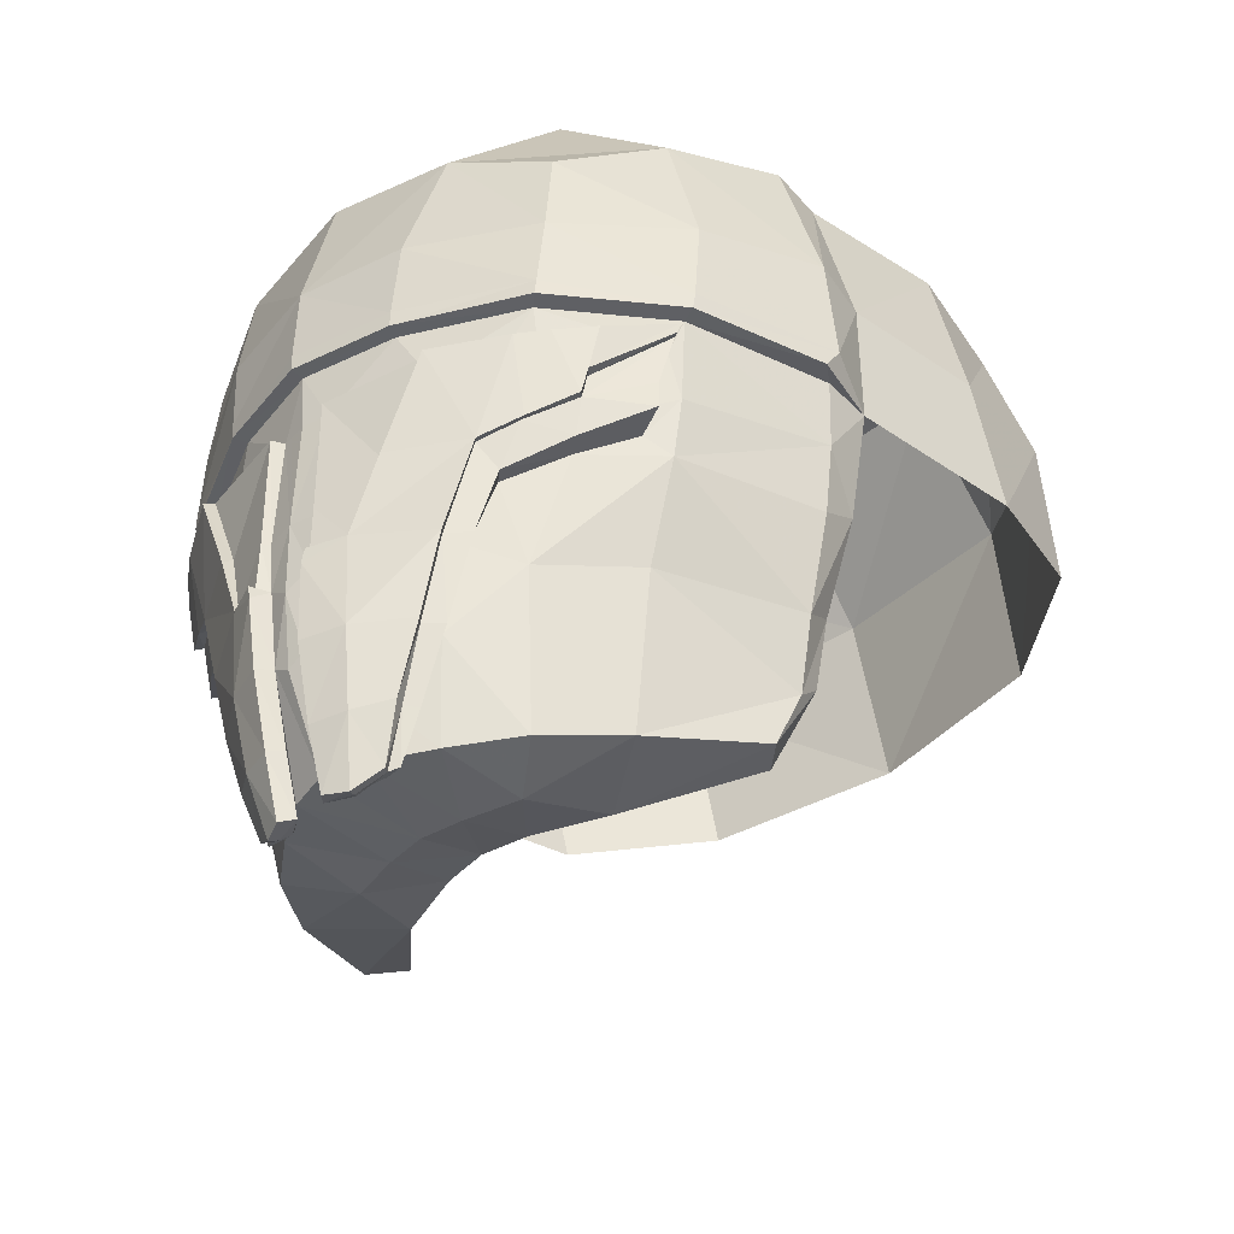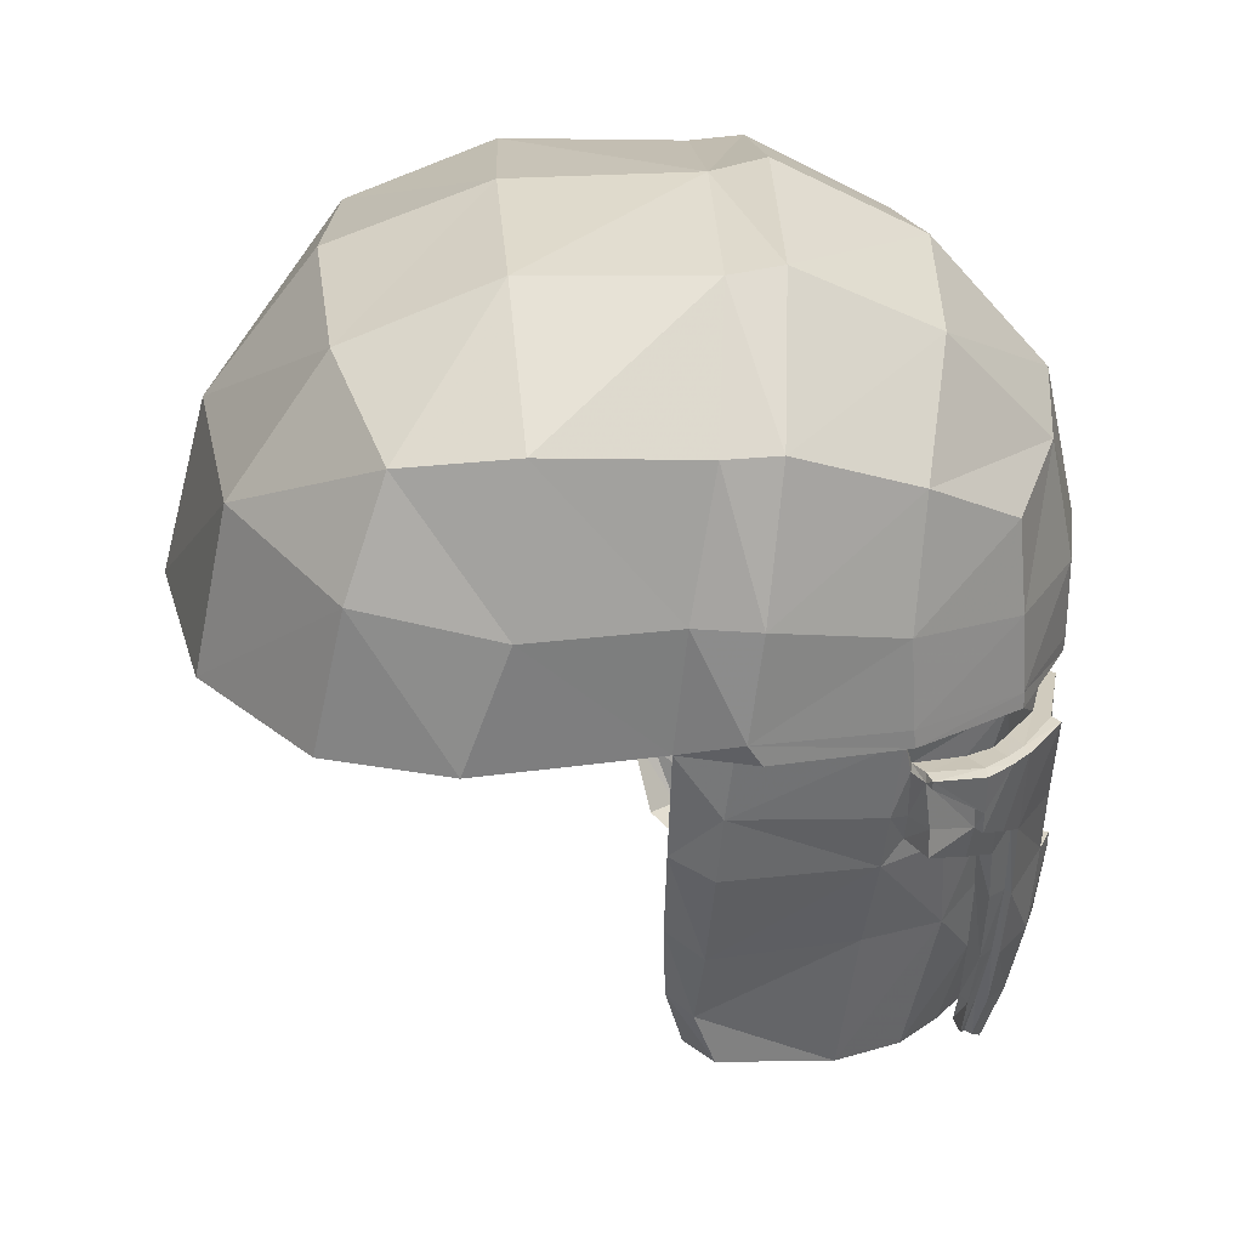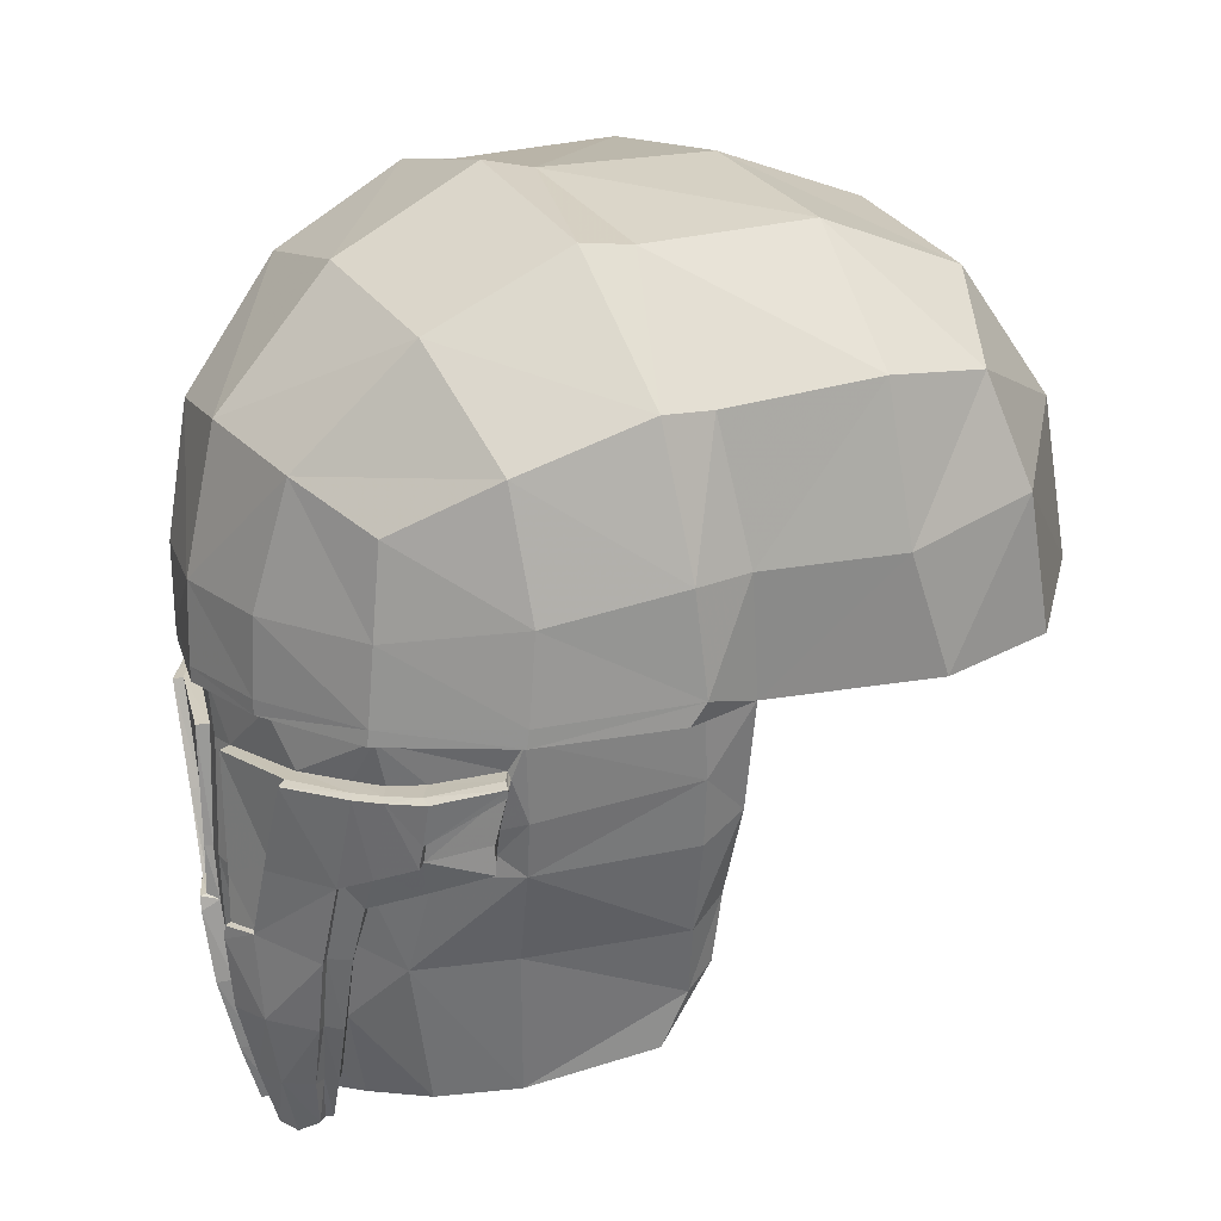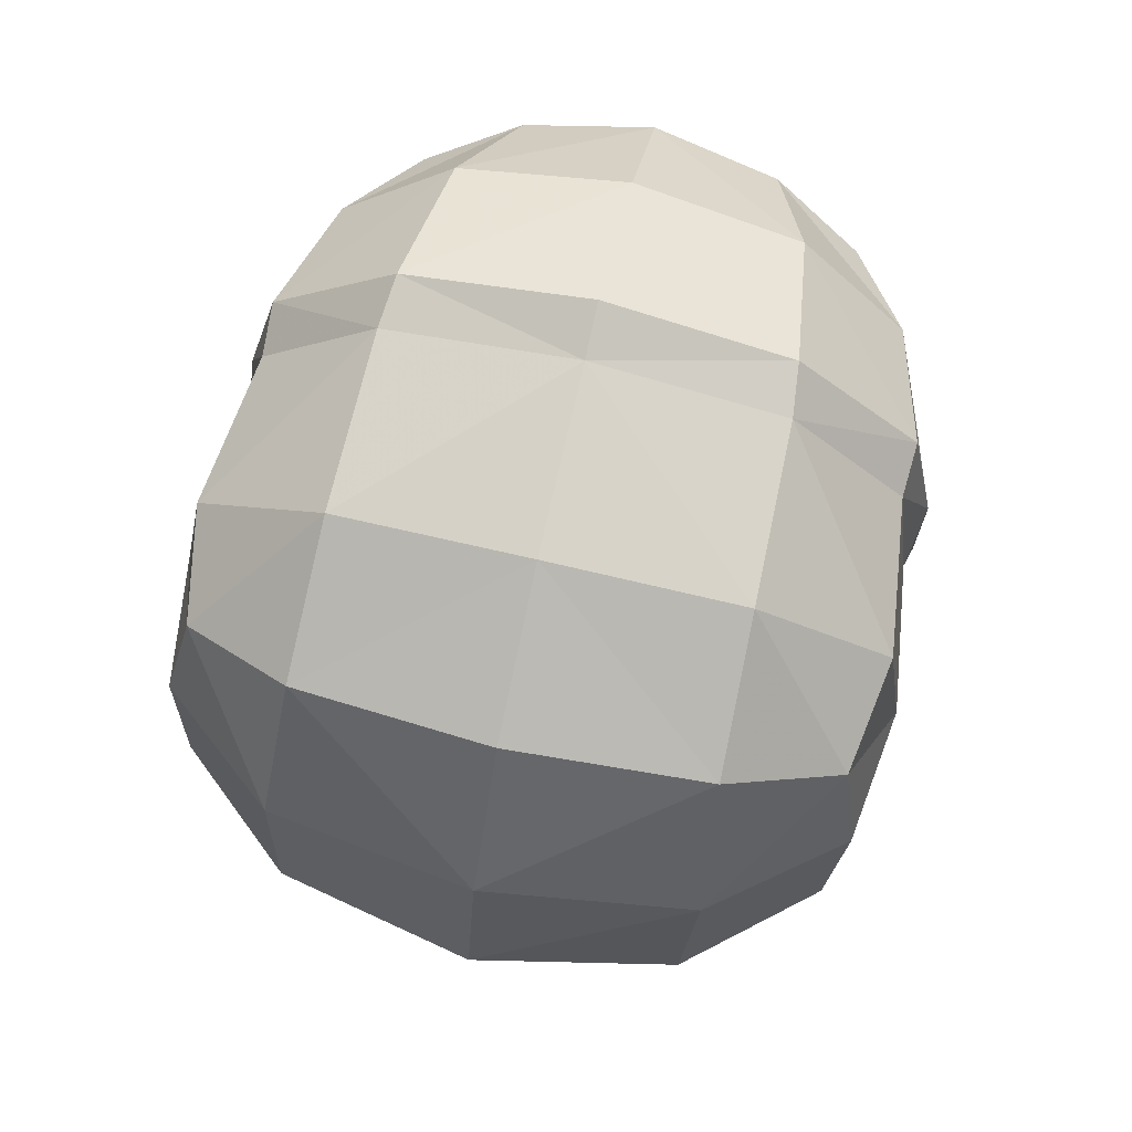
<metadata>
{"format":"obj","ext":"obj","renderer":"f3d","projection":"perspective","resolution":1024,"background":"white","views":[{"elev":-42.3,"azim":42.3,"up":"+Y"},{"elev":26.2,"azim":-93.4,"up":"+Y"},{"elev":21.1,"azim":62.8,"up":"+Y"},{"elev":75.5,"azim":-167.0,"up":"+Y"}]}
</metadata>
<code>
o chest
v -0.2118 0.5462 -0.4246
v -0.3324 0.4795 -0.3752
v -0.3568 0.3599 -0.4174
v -0.2228 0.4033 -0.5257
v -0.000809 0.2329 -0.6083
v -0.2154 0.224 -0.563
v -0.3472 0.2073 -0.4505
v -0.378 0.3303 -0.2705
v -0.3744 0.1965 -0.3194
v -0.000155 0.6316 -0.2712
v -0.2077 0.6085 -0.2658
v -0.3512 0.4948 -0.2552
v -0.1263 -0.2442 -0.009899
v -0.2687 -0.108 -0.1269
v -0.3547 0.3297 -0.1151
v 0.211 0.546 -0.425
v 0.3316 0.4793 -0.3758
v 0.3558 0.3596 -0.4181
v 0.2216 0.4032 -0.5262
v 0.3459 0.207 -0.4512
v 0.3774 0.33 -0.2712
v 0.3735 0.1962 -0.3201
v 0.3508 0.4945 -0.2559
v 0.1257 -0.2443 -0.01013
v -0.000215 -0.2435 0.02597
v 0.3545 0.3295 -0.1158
v -0.1009 -0.2654 0.07838
v -0.2074 -0.2365 0.05072
v -0.0443 -0.2685 0.09467
v -0.2404 -0.07229 0.06743
v -0.2949 -0.05426 -0.09078
v -0.2731 -0.1335 -0.09887
v -0.3055 0.1834 0.09059
v -0.1007 0.1717 0.2631
v 0.00025 -0.01862 0.2827
v 0.000204 -0.09972 0.2796
v -0.09657 -0.2646 0.1736
v -0.1555 -0.2533 0.1255
v -0.04217 -0.273 0.2097
v -0.3249 0.05045 -0.08441
v -0.1793 0.5366 0.1315
v -0.1983 0.6103 -0.0176
v -0.3329 0.4836 -0.03068
v -0.298 0.4339 0.102
v 0.000364 0.5688 0.1424
v -0.3679 0.33 -0.04828
v -0.3256 0.2995 0.08948
v -0.2361 0.3747 0.1995
v -0.2365 0.2761 0.2083
v -0.1148 0.2744 0.2769
v -0.1376 0.4117 0.2457
v 0.000458 0.4305 0.2659
v -0.3217 0.1848 0.09713
v -0.2315 0.1752 0.2147
v -0.2327 0.1928 0.2137
v -0.3233 0.2044 0.09516
v 0.00038 0.1876 0.3015
v -0.1079 0.1887 0.2781
v -0.1067 0.1719 0.2773
v -0.3638 0.1939 -0.04738
v -0.3477 0.1977 -0.07142
v -0.07293 -0.07371 0.2766
v -0.122 -0.1689 0.2308
v -0.1461 -0.08299 0.2336
v -0.07091 -0.1716 0.2681
v -0.02646 -0.2545 0.2622
v -0.218 0.1194 0.2272
v -0.2451 0.1226 0.2056
v -0.104 0.008964 0.2741
v -0.06275 -0.2519 0.2509
v -0.07182 -0.07127 0.2728
v -0.03315 -0.09345 0.2929
v -0.03606 -0.07726 0.2926
v -0.04545 -0.316 0.2214
v -0.04972 -0.32 0.2305
v -0.02679 -0.3182 0.2415
v -0.1785 0.01158 0.229
v -0.2154 0.03156 0.2064
v -0.2099 0.1224 0.2222
v -0.2351 0.1254 0.202
v -0.2574 0.05462 0.1779
v -0.2779 0.1275 0.176
v -0.2512 0.05791 0.1706
v -0.2073 0.03527 0.2016
v -0.1836 -0.01284 0.2032
v -0.2409 0.01928 0.1659
v -0.1325 -0.1676 0.2083
v -0.1607 -0.07716 0.2083
v -0.141 -0.08048 0.2275
v -0.1161 -0.1675 0.2239
v -0.09241 -0.2384 0.1973
v -0.1023 -0.2421 0.2047
v -0.09122 -0.242 0.216
v -0.3061 0.1506 0.1114
v -0.318 0.1389 0.1152
v -0.2564 0.08236 0.169
v -0.09649 -0.2425 0.2271
v -0.07623 -0.3002 0.2165
v -0.1476 0.1136 0.2717
v -0.1718 0.0149 0.2231
v -0.02767 -0.1742 0.2833
v -0.03463 0.11 0.2881
v -0.05971 -0.291 0.1983
v -0.08106 -0.2945 0.2033
v -0.1405 0.1169 0.2625
v -0.2648 0.1305 0.1753
v -0.32 0.1483 0.1156
v -0.2651 0.0813 0.1766
v -0.3101 0.142 0.1105
v -0.03471 -0.07553 0.2858
v -0.2615 0.05416 0.1007
v -0.2975 0.08428 0.1189
v -0.298 0.05319 0.1191
v -0.07103 -0.298 0.2091
v 3.7e-05 -0.2718 0.2211
v -0.09772 0.01232 0.2653
v -0.03425 -0.02227 0.2858
v -0.1843 0.1224 0.2123
v -0.292 0.1434 0.0994
v -0.03899 -0.3093 0.2135
v -0.04783 -0.2957 0.2043
v -0.00012 -0.2691 0.1016
v 0.207 -0.2367 0.05033
v 0.2588 -0.1972 -0.07642
v 0.04404 -0.2685 0.09459
v 0.2403 -0.07246 0.06696
v 0.1013 0.1716 0.2629
v 0.0292 -0.02093 0.278
v 0.09653 -0.2647 0.1734
v 0.1553 -0.2534 0.1252
v 0.04221 -0.273 0.2096
v 0.000351 0.1711 0.2857
v 0.3387 0.1248 -0.07993
v 0.3245 0.05021 -0.08504
v 0.18 0.5365 0.1311
v 0.1986 0.6102 -0.01798
v 0.3331 0.4834 -0.03133
v 0.2984 0.4336 0.1014
v 0.000196 0.648 -0.01406
v 0.3679 0.3297 -0.049
v 0.3259 0.2993 0.08885
v 0.2367 0.3745 0.199
v 0.2371 0.276 0.2078
v 0.1156 0.2743 0.2767
v 0.1384 0.4116 0.2455
v 0.000424 0.2762 0.2997
v 0.3219 0.1846 0.0965
v 0.232 0.175 0.2143
v 0.2332 0.1926 0.2133
v 0.3235 0.2042 0.09453
v 0.1086 0.1886 0.2779
v 0.1074 0.1718 0.2771
v 0.000371 0.171 0.3009
v 0.3637 0.1937 -0.04808
v 0.3475 0.1975 -0.07209
v 0.07336 -0.07376 0.2764
v 0.1222 -0.169 0.2306
v 0.1464 -0.0831 0.2333
v 0.07121 -0.1716 0.268
v 0.02667 -0.2545 0.2621
v 0.2185 0.1193 0.2268
v 0.2456 0.1224 0.2051
v 0.1045 0.008886 0.2739
v 0.06292 -0.2519 0.2508
v 0.07223 -0.07132 0.2726
v 0.03652 -0.07729 0.2925
v 0.04548 -0.3161 0.2213
v 0.04977 -0.32 0.2304
v 0.02687 -0.3182 0.2415
v 0.1789 0.01145 0.2287
v 0.2158 0.0314 0.206
v 0.2104 0.1223 0.2217
v 0.2356 0.1252 0.2015
v 0.2577 0.05443 0.1774
v 0.2782 0.1273 0.1754
v 0.2514 0.05772 0.1701
v 0.2077 0.03511 0.2012
v 0.1684 -0.008066 0.1889
v 0.1839 -0.01298 0.2028
v 0.2411 0.0191 0.1654
v 0.1327 -0.1677 0.208
v 0.161 -0.07728 0.208
v 0.1413 -0.08058 0.2272
v 0.1163 -0.1676 0.2236
v 0.1024 -0.2422 0.2045
v 0.09131 -0.242 0.2158
v 0.3063 0.1504 0.1109
v 0.3182 0.1387 0.1146
v 0.2567 0.08217 0.1685
v 0.09661 -0.2425 0.2269
v 0.07627 -0.3003 0.2163
v 0.1482 0.1135 0.2714
v 0.1722 0.01478 0.2228
v 0.02801 -0.1742 0.2832
v 0.03527 0.11 0.288
v 0.0597 -0.291 0.1982
v 0.08106 -0.2945 0.2032
v 0.141 0.1168 0.2622
v 0.2652 0.1303 0.1748
v 0.3203 0.1481 0.115
v 0.2655 0.0811 0.1761
v 0.3104 0.1418 0.1099
v 0.03516 -0.07555 0.2857
v 0.2714 0.08429 0.1015
v 0.2977 0.08406 0.1184
v 0.2981 0.05296 0.1185
v 0.07104 -0.2981 0.209
v 0.000146 -0.1814 0.2676
v 0.09821 0.01225 0.2652
v 0.03475 -0.02229 0.2857
v 0.1292 0.1171 0.246
v 0.2411 0.1303 0.1598
v 0.01593 -0.3132 0.2284
v 0.03901 -0.3093 0.2134
v 0.04783 -0.2957 0.2042
v 0.04787 -0.2437 0.01808
v 0.2045 0.6034 -0.0743
v -0.000415 0.5683 -0.442
v -0.000648 0.419 -0.5592
v -0.2831 -0.02759 -0.1298
v -0.2281 -0.1912 -0.1063
v -0.3209 0.07717 -0.13
v 0.000112 0.6348 -0.07177
v -0.02473 -0.07999 0.2751
v -0.02872 -0.02091 0.2781
v -0.1681 -0.007941 0.1892
v -0.2196 0.02341 0.1477
v -0.02788 0.1106 0.275
v -0.1287 0.1172 0.2463
v -0.2161 0.1253 0.1911
v -0.287 0.1506 0.1005
v -0.2408 0.1305 0.1602
v -0.04833 -0.2437 0.01818
v -0.3455 0.1981 -0.1279
v -0.3297 0.4795 -0.08835
v -0.2043 0.6036 -0.07391
v -0.1399 -0.07255 0.1973
v -0.2713 0.08449 0.102
v -0.01823 -0.1698 0.2675
v -0.1159 -0.1631 0.1981
v -0.01588 -0.3132 0.2284
v -0.01627 -0.2493 0.2478
v 0.2679 -0.1081 -0.1274
v 0.2273 -0.1913 -0.1067
v 0.3204 0.07693 -0.1306
v 0.2825 -0.02779 -0.1303
v 0.3451 0.1979 -0.1285
v 0.02514 -0.08001 0.2751
v 0.1401 -0.07266 0.197
v 0.2198 0.02325 0.1473
v 0.2615 0.05396 0.1002
v 0.2921 0.1431 0.09883
v 0.2872 0.1504 0.09998
v 0.02849 0.1106 0.275
v 0.1848 0.1223 0.2119
v 0.2165 0.1252 0.1906
v 0.3297 0.4792 -0.08899
v 0.01853 -0.1698 0.2674
v 0.1161 -0.1632 0.1979
v 0.01643 -0.2493 0.2477
v 0.2139 0.2239 -0.5634
v 0.2074 0.6083 -0.2662
v -0.2786 0.03371 0.07743
v -0.339 0.125 -0.07928
v -0.3686 0.2181 -0.06251
v 0.000312 0.1091 0.2802
v 0.1006 -0.2655 0.07818
v 0.2943 -0.05447 -0.09133
v 0.2724 -0.1337 -0.09931
v 0.3057 0.1831 0.09
v 0.2931 0.09478 0.08121
v 0.1786 -0.09288 0.1576
v 0.2786 0.03351 0.07689
v 0.3684 0.2178 -0.06323
v 0.0336 -0.09348 0.2929
v -0.2595 -0.197 -0.07603
v -0.2196 0.1735 0.2033
v -0.293 0.095 0.08178
v -0.1785 -0.09274 0.1579
v 0.2201 0.1733 0.2028
v 0.09245 -0.2385 0.1971
f 4 3 2
f 3 7 9
f 3 4 6
f 12 8 15
f 2 3 8
f 11 1 2
f 2 1 4
f 9 8 3
f 5 6 4
f 6 7 3
f 8 12 2
f 2 12 11
f 1 11 10
f 18 22 20
f 23 26 21
f 17 21 18
f 22 18 21
f 261 18 20
f 21 17 23
f 279 30 28
f 263 30 279
f 41 42 43
f 42 41 45
f 46 47 44
f 48 44 47
f 49 50 51
f 146 52 51
f 51 41 44
f 52 45 41
f 53 54 55
f 57 58 59
f 59 58 55
f 223 42 139
f 49 47 56
f 146 50 58
f 50 49 55
f 63 65 64
f 65 70 66
f 70 75 76
f 67 78 77
f 84 85 100
f 68 81 78
f 86 84 83
f 88 87 89
f 87 92 90
f 96 109 83
f 86 83 113
f 89 100 88
f 62 65 72
f 110 117 71
f 92 104 93
f 89 63 64
f 84 100 78
f 79 68 67
f 100 64 77
f 96 83 108
f 83 78 81
f 80 106 68
f 95 96 108
f 94 107 106
f 112 111 113
f 90 97 63
f 93 98 97
f 116 99 69
f 62 77 64
f 103 114 104
f 67 99 79
f 99 116 105
f 72 73 62
f 107 108 82
f 94 109 107
f 63 70 65
f 97 98 70
f 77 99 67
f 98 74 75
f 68 82 108
f 122 115 39
f 62 71 69
f 117 102 116
f 62 110 71
f 102 105 116
f 66 101 65
f 76 66 70
f 67 68 78
f 68 108 81
f 86 85 84
f 87 90 89
f 92 93 90
f 109 112 83
f 100 85 88
f 117 116 71
f 104 114 93
f 89 90 63
f 100 77 78
f 79 80 68
f 100 89 64
f 83 81 108
f 83 84 78
f 106 82 68
f 95 109 96
f 107 82 106
f 90 93 97
f 93 114 98
f 62 69 77
f 103 104 92
f 103 121 114
f 99 105 79
f 107 95 108
f 109 95 107
f 63 97 70
f 98 75 70
f 77 69 99
f 98 114 74
f 71 116 69
f 62 73 110
f 74 121 120
f 65 101 72
f 65 62 64
f 83 112 113
f 28 38 279
f 29 39 37
f 43 44 41
f 45 139 42
f 44 43 46
f 47 49 48
f 51 48 49
f 51 50 146
f 44 48 51
f 41 51 52
f 55 56 53
f 59 153 57
f 55 54 59
f 56 55 49
f 58 57 146
f 55 58 50
f 39 29 122
f 80 79 118
f 74 114 121
f 239 91 240
f 126 269 268
f 273 268 134
f 135 137 136
f 136 45 135
f 140 138 141
f 142 141 138
f 143 145 144
f 146 145 52
f 145 138 135
f 52 135 45
f 147 149 148
f 57 152 151
f 152 149 151
f 270 147 148
f 155 154 270
f 154 155 247
f 143 150 141
f 146 151 144
f 144 149 143
f 157 158 159
f 159 160 164
f 164 169 168
f 161 170 171
f 177 193 179
f 162 171 174
f 180 176 177
f 182 183 181
f 181 184 185
f 189 176 202
f 180 206 176
f 183 182 193
f 203 165 210
f 185 186 197
f 183 158 157
f 169 213 168
f 177 171 193
f 172 161 162
f 193 170 158
f 189 201 176
f 176 174 171
f 173 162 199
f 188 201 189
f 187 199 200
f 202 205 204
f 184 157 190
f 186 190 191
f 209 163 192
f 178 179 182
f 156 158 170
f 248 203 210
f 196 197 207
f 161 172 192
f 192 198 209
f 200 175 201
f 187 200 202
f 157 159 164
f 190 164 191
f 170 161 192
f 191 168 167
f 162 201 175
f 122 131 115
f 156 163 165
f 210 209 195
f 156 165 203
f 195 209 198
f 160 159 194
f 169 164 160
f 161 171 162
f 162 174 201
f 180 177 179
f 181 183 184
f 185 184 186
f 202 176 205
f 193 182 179
f 210 165 209
f 197 186 207
f 183 157 184
f 168 213 167
f 193 171 170
f 172 162 173
f 193 158 183
f 176 201 174
f 176 171 177
f 199 162 175
f 188 189 202
f 200 199 175
f 184 190 186
f 186 191 207
f 156 170 163
f 196 185 197
f 196 207 215
f 160 213 169
f 192 172 198
f 200 201 188
f 202 200 188
f 157 164 190
f 191 164 168
f 170 192 163
f 191 167 207
f 165 163 209
f 156 203 166
f 167 214 215
f 167 213 214
f 159 158 156
f 176 206 205
f 128 254 35
f 269 126 123
f 125 129 131
f 268 273 126
f 137 135 138
f 45 136 139
f 138 140 137
f 141 142 143
f 145 143 142
f 145 146 144
f 138 145 142
f 135 52 145
f 149 147 150
f 152 57 153
f 149 152 148
f 270 154 147
f 150 143 149
f 151 146 57
f 149 144 151
f 131 122 125
f 187 212 199
f 172 211 198
f 167 215 207
f 213 215 214
f 1 218 219
f 4 219 5
f 11 236 223
f 12 235 236
f 10 218 1
f 234 15 8
f 219 4 1
f 223 10 11
f 236 11 12
f 15 235 12
f 8 9 234
f 19 17 18
f 16 219 218
f 19 5 219
f 18 261 19
f 262 223 217
f 23 217 257
f 262 17 16
f 10 16 218
f 247 21 26
f 17 19 16
f 219 16 19
f 5 19 261
f 223 262 10
f 217 23 262
f 26 23 257
f 17 262 23
f 16 10 262
f 21 247 22
f 13 27 28
f 27 13 233
f 30 31 32
f 276 28 32
f 35 225 224
f 27 37 38
f 37 27 29
f 38 37 240
f 37 39 239
f 264 40 263
f 264 278 33
f 263 40 31
f 53 56 265
f 220 14 32
f 14 221 276
f 222 40 264
f 234 222 264
f 222 220 31
f 236 43 42
f 235 46 43
f 33 54 53
f 34 132 59
f 277 59 54
f 61 33 60
f 15 265 46
f 60 234 61
f 47 46 265
f 242 101 66
f 76 75 241
f 227 85 86
f 237 87 88
f 240 91 87
f 109 238 112
f 86 113 227
f 226 88 85
f 239 72 101
f 224 117 110
f 105 228 229
f 91 103 92
f 66 241 242
f 72 224 73
f 25 122 29
f 239 208 36
f 115 208 239
f 225 102 117
f 224 110 73
f 242 239 101
f 75 74 241
f 227 226 85
f 237 240 87
f 91 92 87
f 109 119 238
f 113 111 227
f 112 238 111
f 226 237 88
f 239 224 72
f 224 225 117
f 105 102 228
f 66 76 241
f 225 228 102
f 94 232 231
f 80 118 230
f 106 230 232
f 109 231 119
f 79 229 118
f 74 120 241
f 240 279 38
f 226 279 237
f 226 227 279
f 111 263 227
f 111 278 263
f 119 231 33
f 33 278 119
f 278 238 119
f 228 132 34
f 228 34 229
f 225 35 228
f 35 266 228
f 277 229 34
f 277 118 229
f 277 230 118
f 277 232 230
f 33 231 277
f 231 232 277
f 60 265 234
f 28 276 13
f 233 29 27
f 32 28 30
f 279 227 263
f 224 36 35
f 38 28 27
f 239 240 37
f 263 278 264
f 33 61 264
f 31 30 263
f 265 60 53
f 13 276 221
f 32 31 220
f 276 32 14
f 264 61 234
f 31 40 222
f 236 235 43
f 223 236 42
f 235 15 46
f 33 277 54
f 132 153 59
f 277 34 59
f 33 53 60
f 15 234 265
f 265 56 47
f 29 233 25
f 36 224 239
f 239 39 115
f 94 106 232
f 106 80 230
f 109 94 231
f 79 105 229
f 240 237 279
f 111 238 278
f 241 120 121
f 121 103 91
f 241 121 91
f 239 242 91
f 242 241 91
f 266 132 228
f 24 123 267
f 267 216 24
f 124 269 123
f 272 123 126
f 273 272 126
f 35 248 128
f 267 130 129
f 129 125 267
f 130 259 129
f 129 258 131
f 133 273 134
f 133 270 271
f 147 274 150
f 246 269 243
f 243 124 244
f 245 133 134
f 247 133 245
f 245 268 246
f 217 136 137
f 223 139 136
f 257 137 140
f 127 152 132
f 280 148 152
f 26 140 274
f 141 274 140
f 156 275 159
f 260 160 194
f 250 180 179
f 249 182 181
f 259 181 281
f 180 250 206
f 205 206 251
f 258 194 275
f 198 211 254
f 281 185 196
f 160 260 213
f 275 156 166
f 275 166 248
f 25 125 122
f 258 36 208
f 115 258 208
f 128 210 195
f 248 166 203
f 260 194 258
f 250 179 178
f 249 181 259
f 281 181 185
f 202 204 252
f 206 250 251
f 205 251 204
f 178 182 249
f 258 275 248
f 248 210 128
f 198 254 195
f 128 195 254
f 187 253 212
f 173 256 255
f 199 212 256
f 202 252 253
f 172 255 211
f 159 275 194
f 259 130 272
f 178 249 272
f 178 272 250
f 251 250 273
f 251 273 271
f 252 270 253
f 270 252 271
f 271 252 204
f 254 127 132
f 254 211 127
f 35 254 266
f 280 127 211
f 280 211 255
f 280 255 256
f 280 256 212
f 270 280 253
f 253 280 212
f 154 247 274
f 123 24 124
f 216 267 125
f 123 272 130
f 272 273 250
f 248 35 36
f 130 267 123
f 258 129 259
f 273 133 271
f 270 133 155
f 274 147 154
f 24 244 124
f 269 246 268
f 124 243 269
f 133 247 155
f 268 245 134
f 217 137 257
f 223 136 217
f 257 140 26
f 270 148 280
f 132 152 153
f 280 152 127
f 26 274 247
f 274 141 150
f 125 25 216
f 36 258 248
f 258 115 131
f 173 255 172
f 199 256 173
f 202 253 187
f 259 272 249
f 251 271 204
f 258 259 281
f 215 281 196
f 213 281 215
f 258 281 260
f 260 281 213
f 266 254 132

</code>
